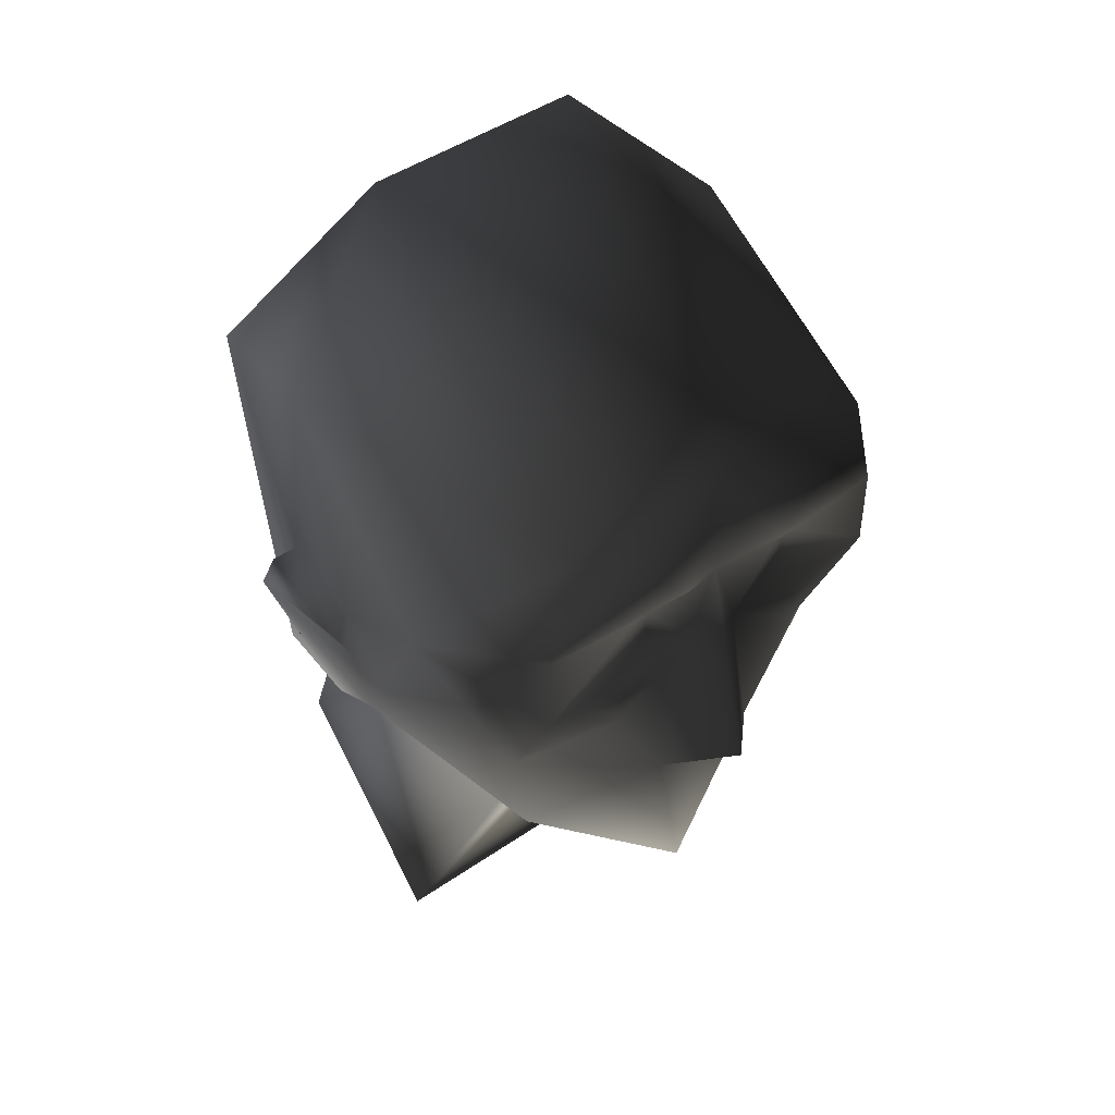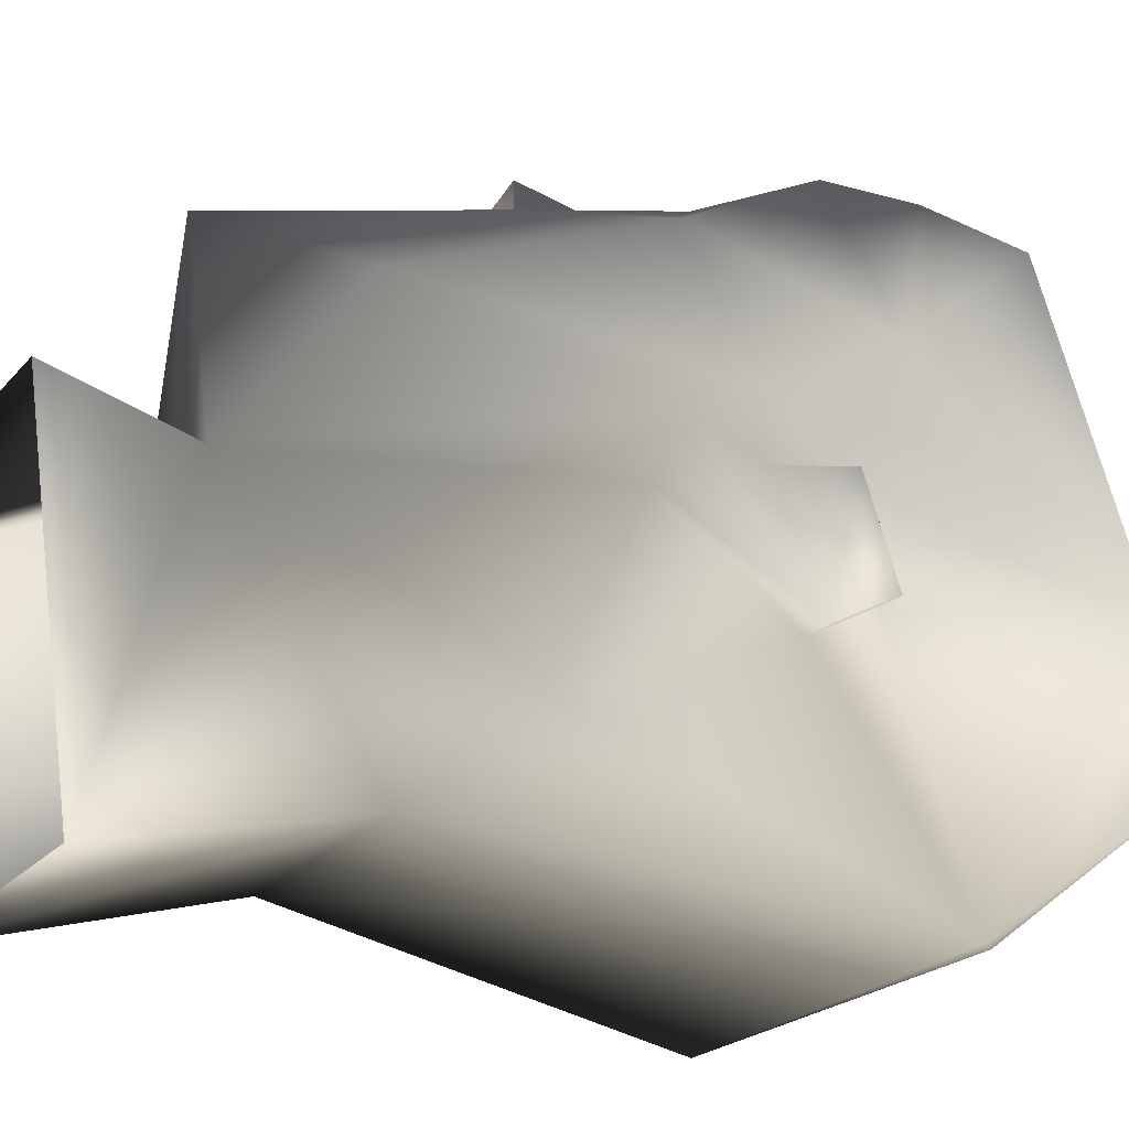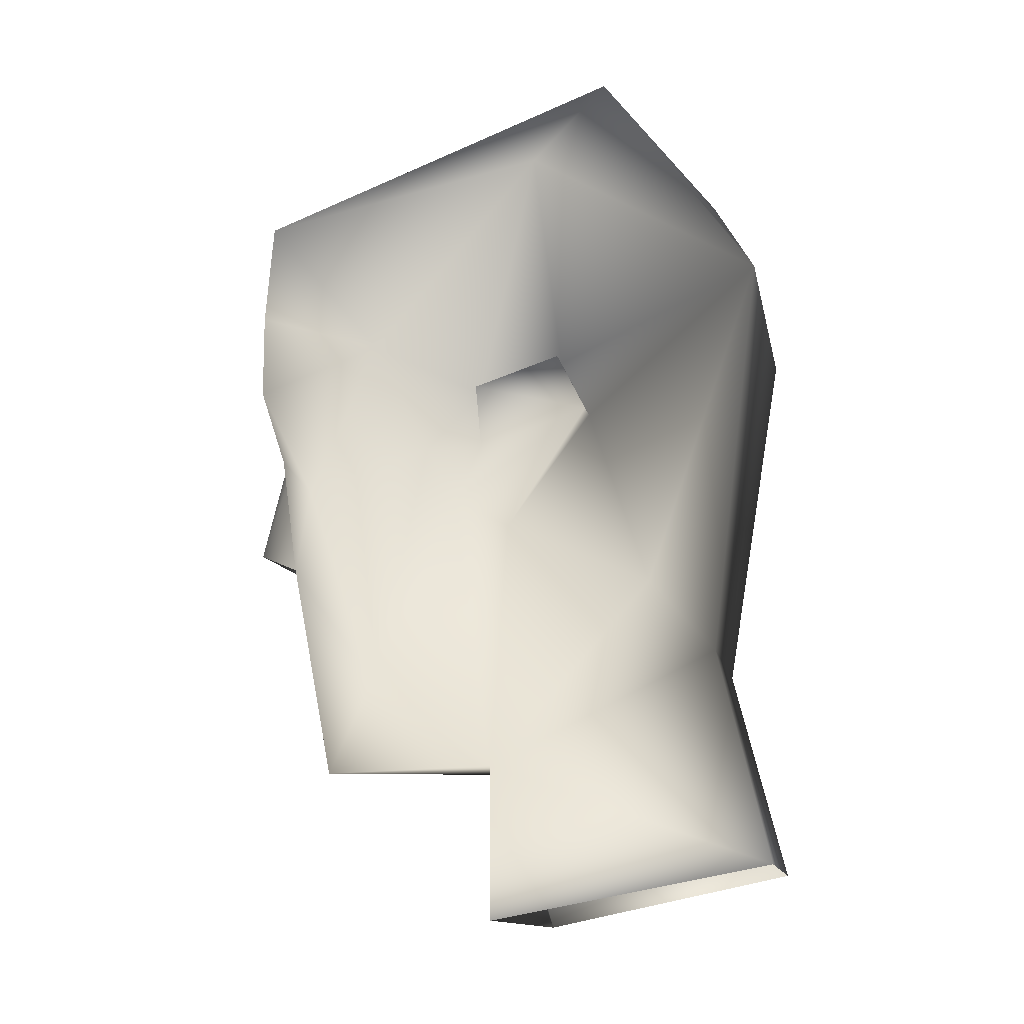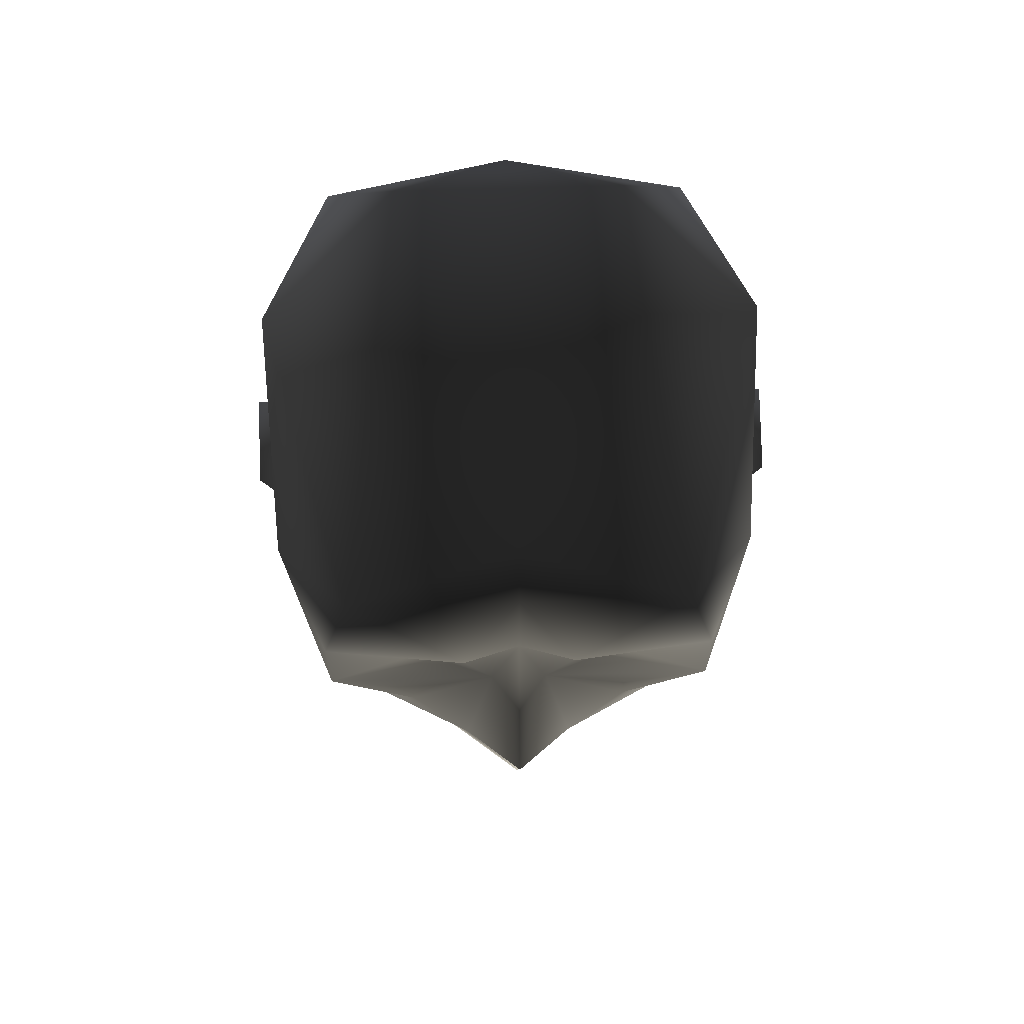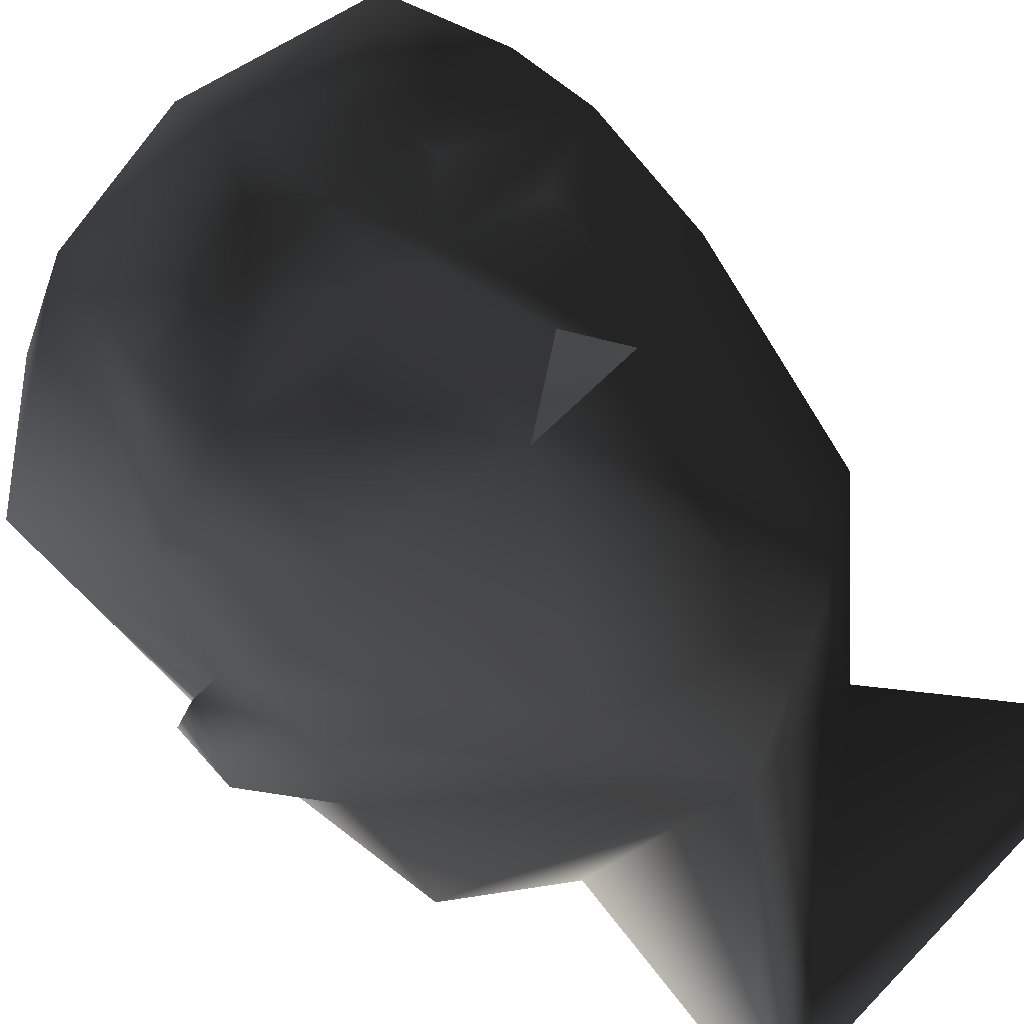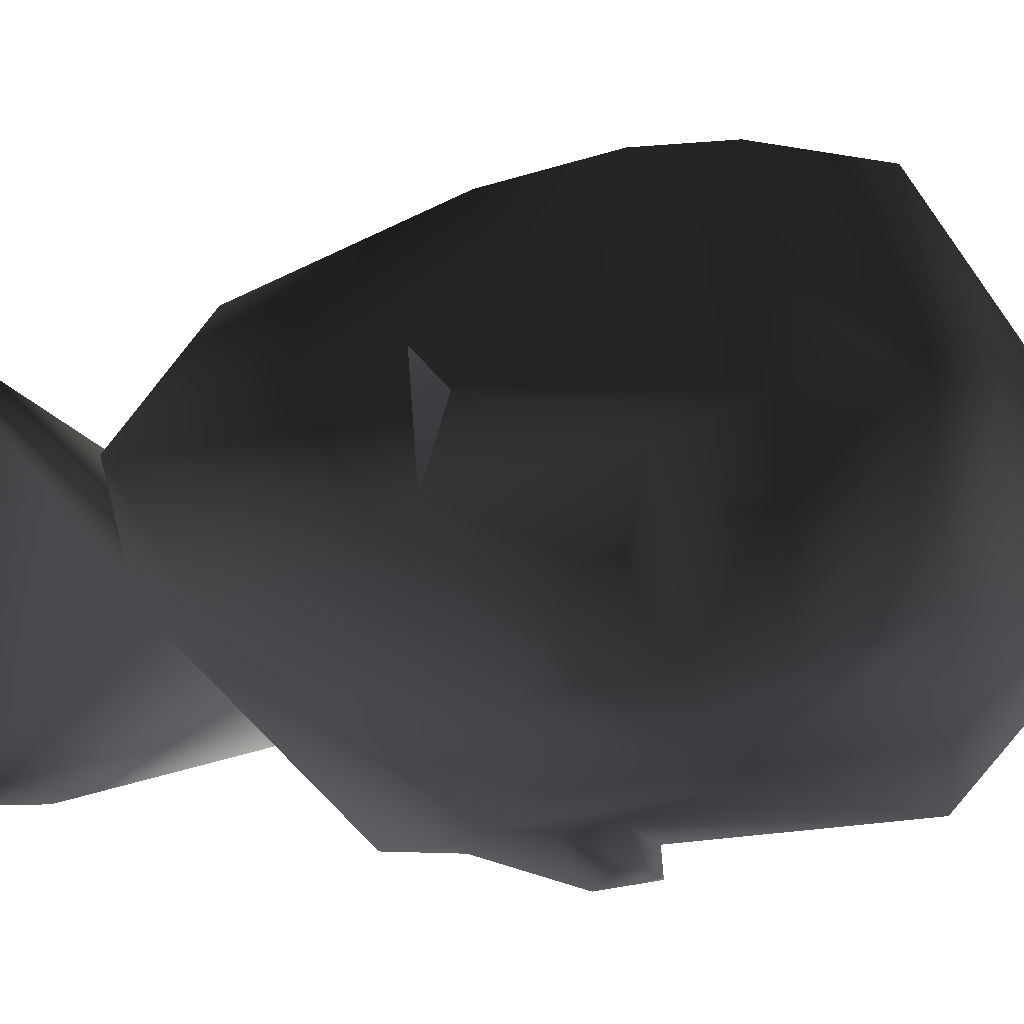
<metadata>
{"format":"obj","ext":"obj","renderer":"f3d","projection":"perspective","resolution":1024,"background":"white","views":[{"elev":46.2,"azim":-38.2,"up":"+Y"},{"elev":-20.8,"azim":62.4,"up":"+Z"},{"elev":-12.3,"azim":100.4,"up":"+Y"},{"elev":64.4,"azim":-1.7,"up":"+Y"},{"elev":59.0,"azim":-47.1,"up":"+Z"},{"elev":72.8,"azim":85.6,"up":"+Z"}]}
</metadata>
<code>
o 403
v 9 181 10
v 6 187 15
v 7 183 15
v 7 180 15
v 7 176 13
v 9 177 8
v 9 179 6
v 9 188 4
v 4 193 2
v 0 189 14
v 0 187 15
v 2 184 16
v 3 183 15
v 3 182 15
v 1 180 15
v 4 179 15
v 4 178 15
v 2 174 15
v 5 169 11
v 9 175 7
v 9 177 6
v 10 179 6
v 9 180 3
v 7 184 -4
v 0 189 -2
v -4 193 2
v -6 187 15
v -2 184 16
v 0 183 15
v -7 183 15
v -9 181 10
v -7 180 15
v -3 183 15
v -9 177 8
v -9 177 6
v -9 175 7
v -5 169 11
v -7 176 13
v -9 179 6
v -10 178 2
v -9 174 5
v -2 166 7
v 0 166 14
v -2 174 15
v -4 178 15
v 10 178 2
v 10 180 3
v 9 178 2
v 8 172 0
v 4 170 -2
v -4 170 -2
v -7 184 -4
v -9 188 4
v -9 180 3
v -10 179 6
v -10 180 3
v -9 178 2
v -8 172 0
v -5 162 -4
v -7 160 6
v 2 166 7
v 9 174 5
v 5 162 -4
v 7 160 6
v -3 182 15
v -1 180 15
v -4 179 15
v 0 175 17
v 0 179 16
f 1 2 3
f 1 3 4
f 1 4 5
f 1 5 6
f 1 6 7
f 1 7 8
f 1 8 2
f 2 8 9
f 2 9 10
f 2 10 11
f 2 11 12
f 2 12 3
f 3 12 13
f 3 13 4
f 4 13 14
f 4 14 15
f 4 15 16
f 4 16 17
f 4 17 5
f 5 17 18
f 5 18 19
f 5 19 6
f 6 19 20
f 6 20 21
f 6 21 7
f 7 21 21
f 7 21 22
f 7 22 23
f 7 23 8
f 8 23 24
f 8 24 9
f 9 24 25
f 9 25 26
f 9 26 10
f 10 26 27
f 10 27 11
f 11 27 28
f 11 28 29
f 11 29 12
f 12 29 13
f 13 29 15
f 13 15 14
f 30 27 31
f 30 31 32
f 30 32 33
f 30 33 28
f 30 28 27
f 34 35 36
f 34 36 37
f 34 37 38
f 34 38 31
f 34 31 39
f 34 39 35
f 35 39 35
f 35 35 36
f 36 35 40
f 36 40 41
f 36 41 42
f 36 42 37
f 37 42 43
f 37 43 44
f 37 44 38
f 38 44 45
f 38 45 32
f 38 32 31
f 22 46 47
f 22 47 23
f 23 47 48
f 23 48 24
f 24 48 49
f 24 49 50
f 24 50 51
f 24 51 52
f 24 52 25
f 25 52 26
f 26 52 53
f 26 53 27
f 27 53 31
f 31 53 39
f 39 53 54
f 39 54 55
f 39 55 35
f 35 55 40
f 40 55 56
f 40 56 57
f 40 57 41
f 41 57 58
f 41 58 42
f 42 58 51
f 42 51 59
f 42 59 60
f 42 60 61
f 42 61 43
f 43 61 19
f 43 19 18
f 43 18 44
f 46 22 21
f 46 21 20
f 46 20 62
f 46 62 48
f 46 48 47
f 20 21 21
f 55 54 56
f 56 54 57
f 57 54 52
f 57 52 58
f 58 52 51
f 54 53 52
f 49 61 50
f 50 61 63
f 50 63 59
f 50 59 51
f 62 49 48
f 49 62 61
f 61 62 20
f 61 20 19
f 64 63 61
f 64 61 60
f 32 65 33
f 33 65 66
f 33 66 29
f 33 29 28
f 32 45 67
f 32 67 66
f 32 66 65
f 45 66 67
f 66 45 44
f 66 44 68
f 66 68 69
f 66 69 29
f 29 69 15
f 15 69 68
f 15 68 18
f 15 18 17
f 15 17 16

</code>
